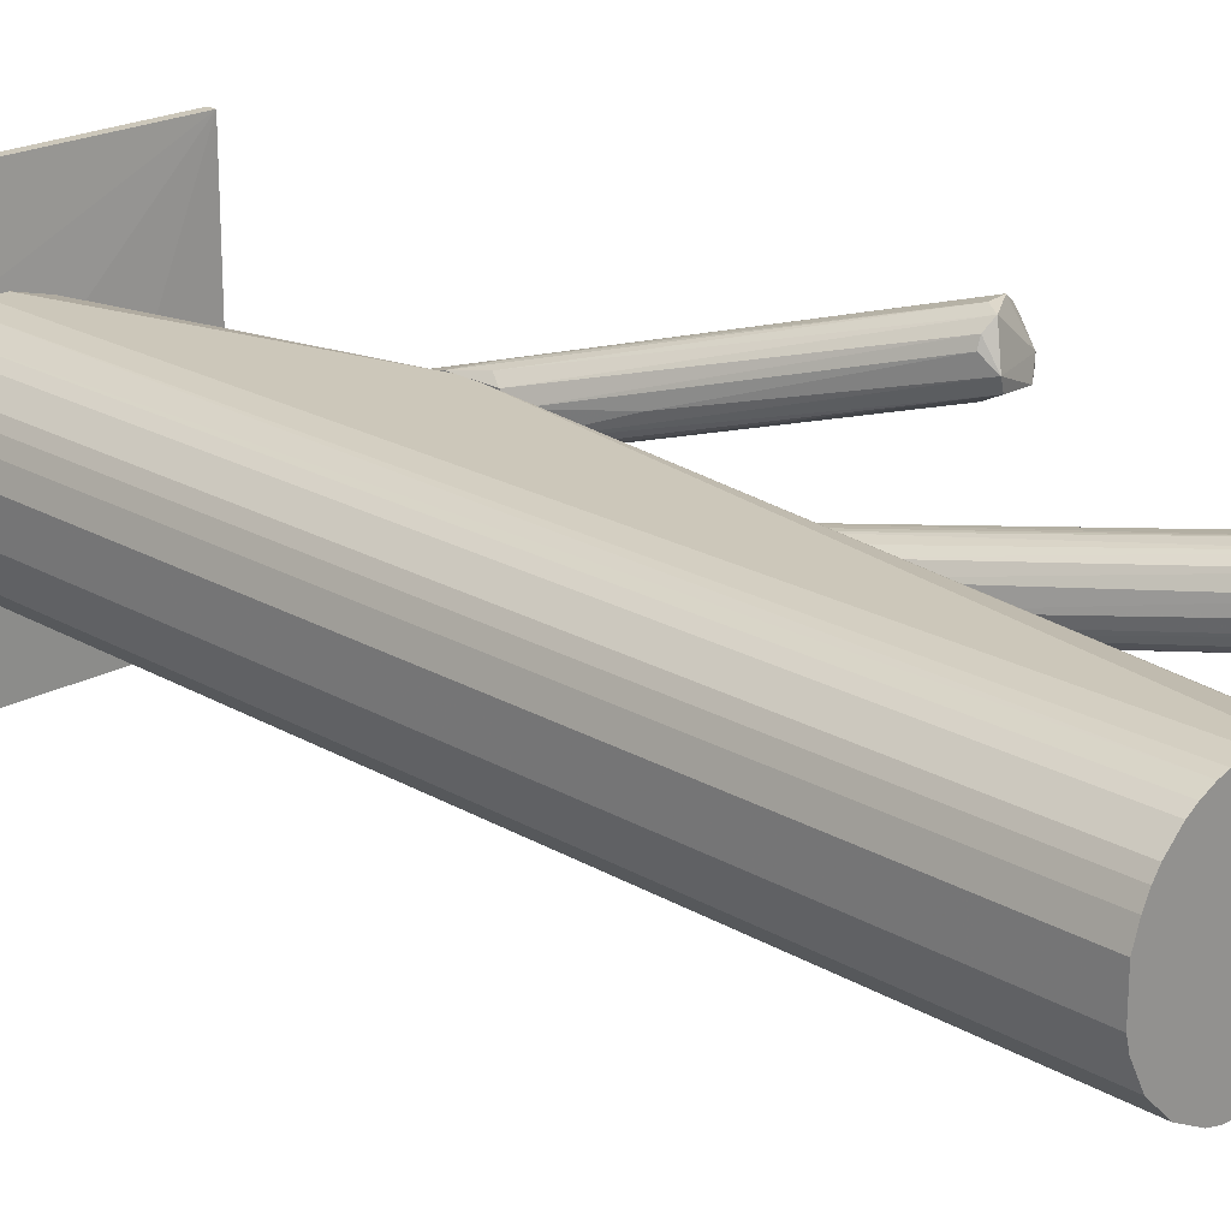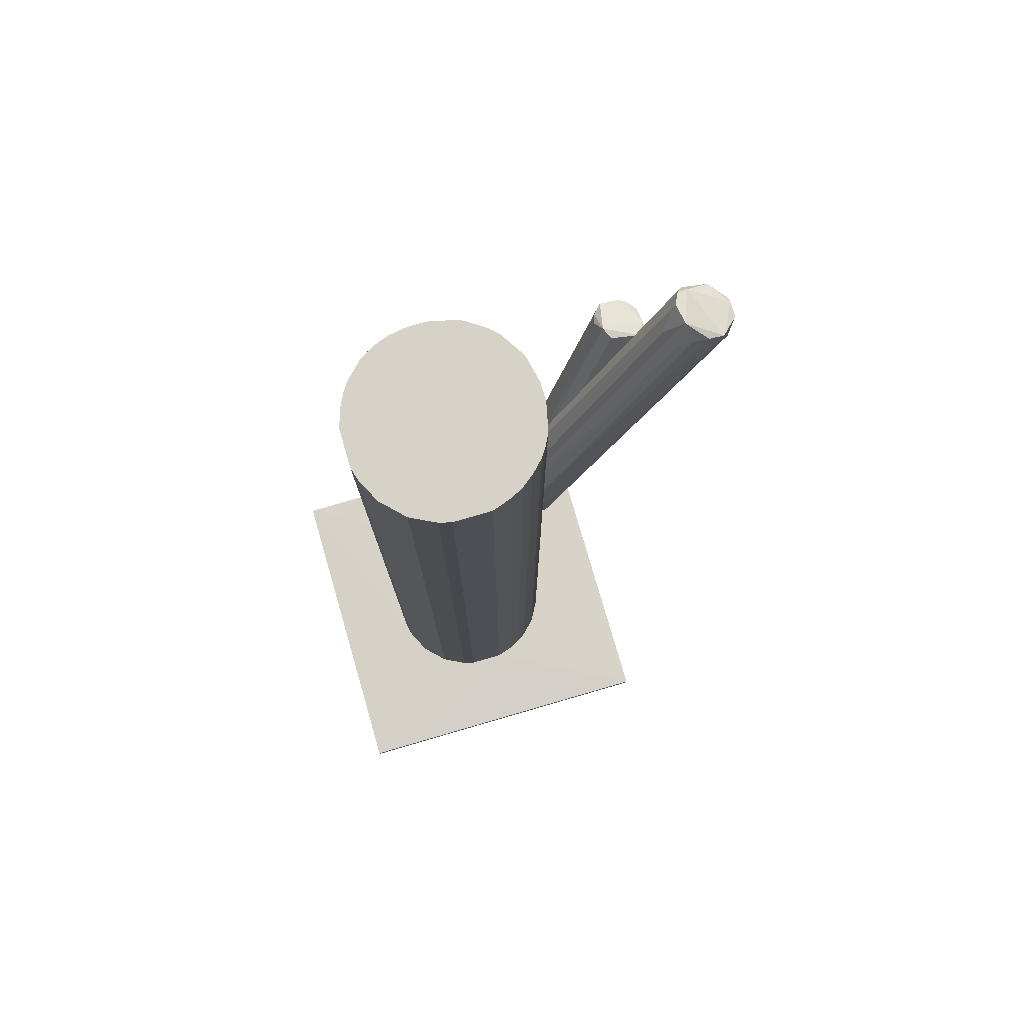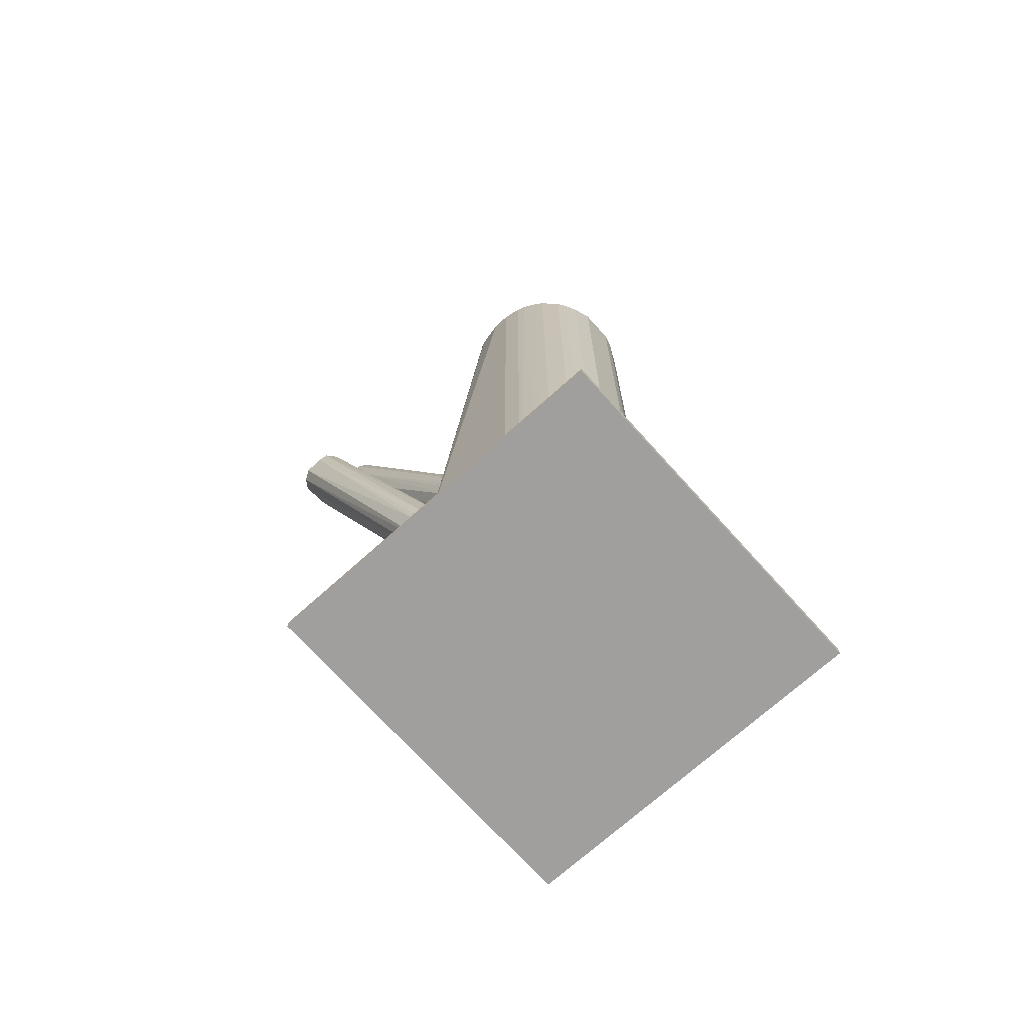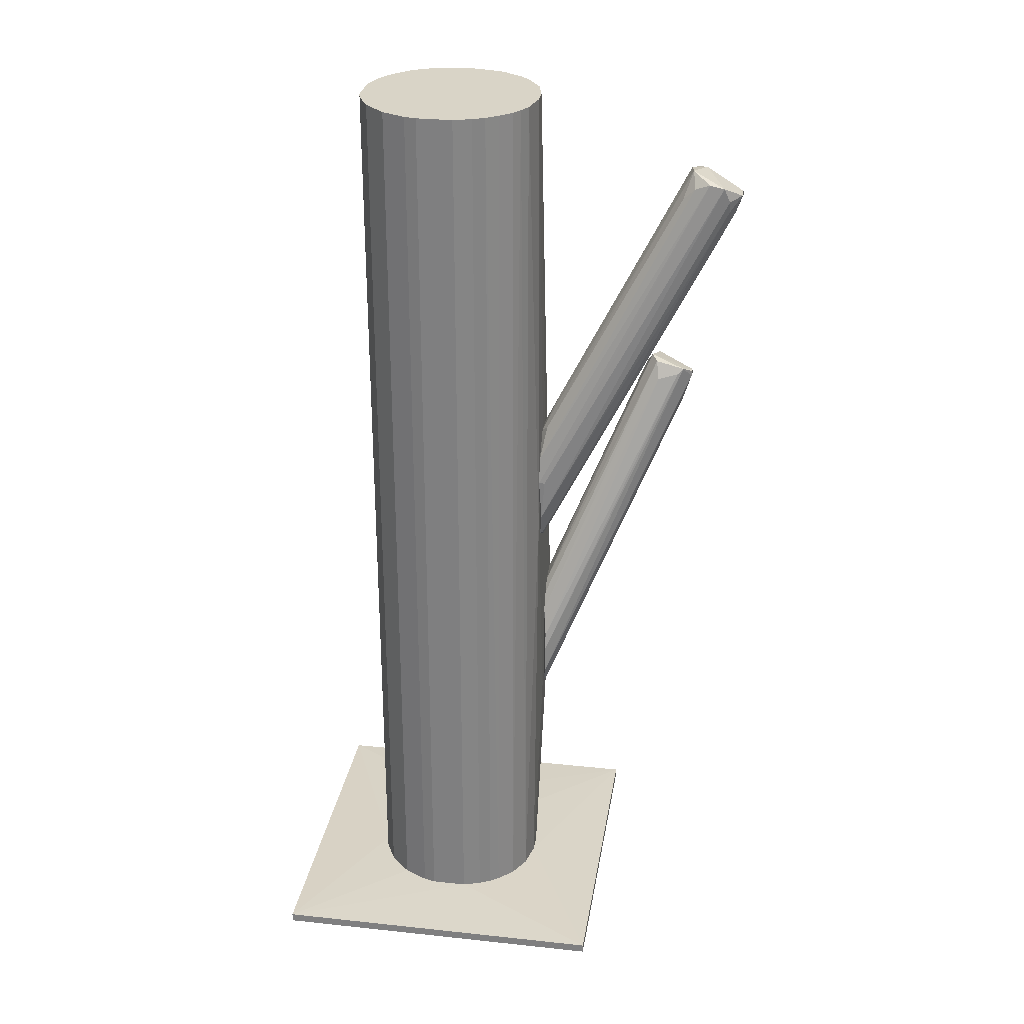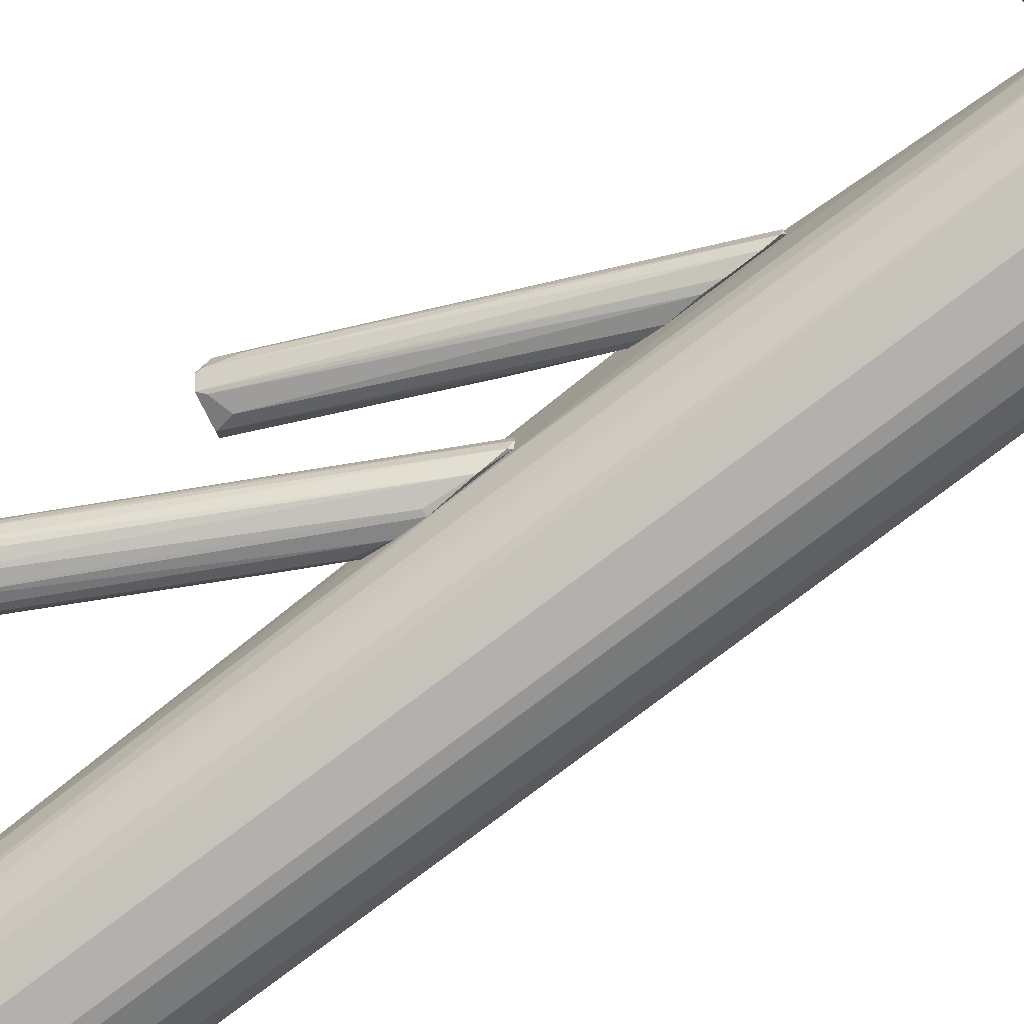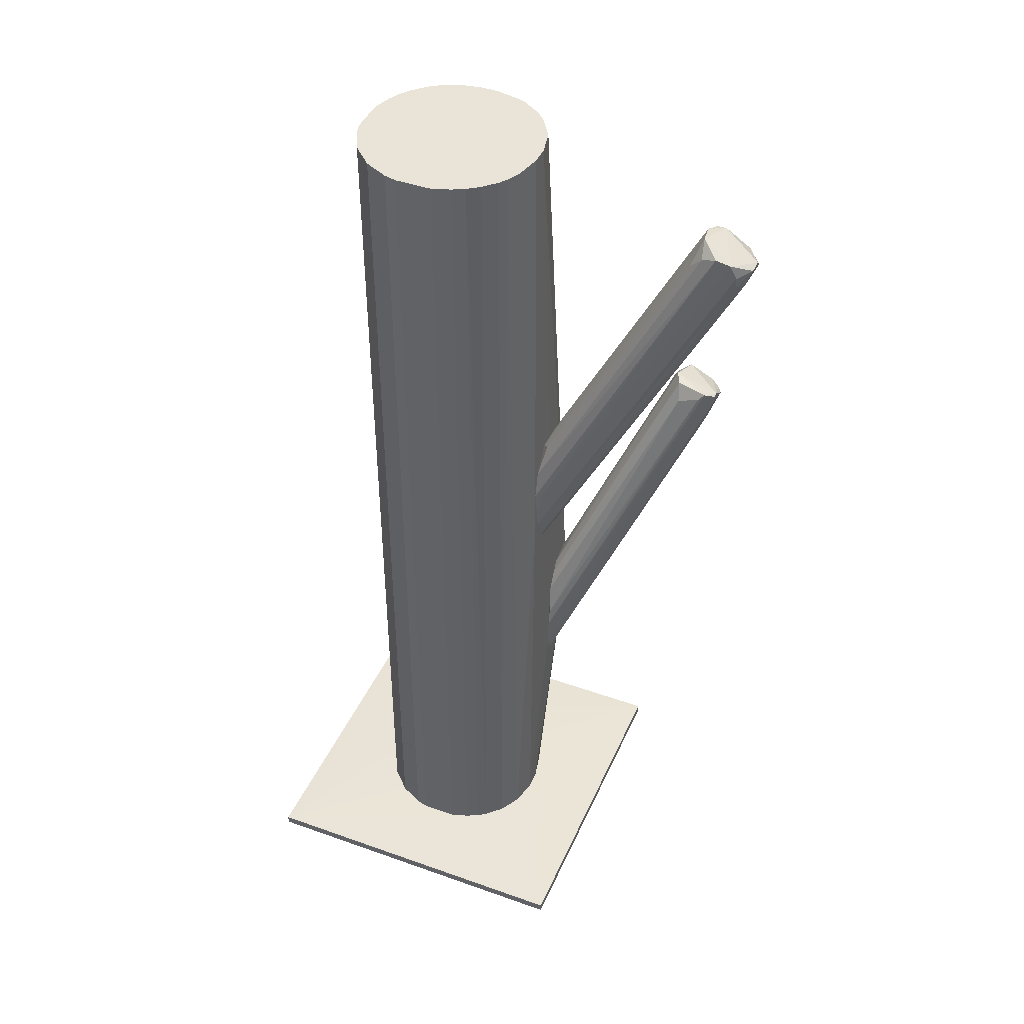
<metadata>
{"format":"obj","ext":"obj","renderer":"f3d","projection":"perspective","resolution":1024,"background":"white","views":[{"elev":21.4,"azim":-44.0,"up":"+Y"},{"elev":78.1,"azim":-16.2,"up":"+Z"},{"elev":-71.4,"azim":-138.0,"up":"+Z"},{"elev":28.6,"azim":9.1,"up":"+Z"},{"elev":-79.2,"azim":127.2,"up":"+Y"},{"elev":43.5,"azim":22.8,"up":"+Z"}]}
</metadata>
<code>
o convex_0
v -0.03804 -0.004421 -0.1157
v 0.02755 0.04307 -0.1165
v 0.02755 -0.04288 -0.1165
v -0.0584 0.04307 -0.1187
v 0.02755 -0.04288 -0.1187
v -0.0584 -0.04288 -0.1187
v 0.02755 0.04307 -0.1187
v -0.0584 0.04307 -0.1165
v -0.0584 -0.04288 -0.1165
v -0.000346 0.01743 -0.1157
v -0.0109 -0.02252 -0.1157
v 0.007193 -0.002158 -0.1157
v -0.0222 0.02195 -0.1157
v -0.02898 -0.01875 -0.1157
f 9 11 14
f 2 3 5
f 4 5 6
f 5 3 6
f 4 2 7
f 5 4 7
f 2 5 7
f 2 4 8
f 4 6 8
f 8 6 9
f 6 3 9
f 1 8 9
f 9 3 11
f 10 1 11
f 10 11 12
f 3 2 12
f 2 10 12
f 11 3 12
f 2 8 13
f 8 1 13
f 1 10 13
f 10 2 13
f 1 9 14
f 11 1 14
o convex_1
v -0.03427 -0.01347 -0.1157
v 0.00795 0.00839 0.02375
v 0.00795 0.004622 0.02375
v -0.03804 -0.004424 0.1187
v -0.02221 0.02196 -0.1157
v -0.001098 -0.01799 -0.1157
v -0.0109 -0.02252 0.1187
v -0.01316 0.02271 0.1187
v 0.00795 0.02271 -0.04031
v 0.007194 -0.002161 0.1187
v -0.03502 0.01216 -0.1157
v -0.02974 0.01818 0.1187
v 0.007194 0.002359 -0.1157
v -0.02296 -0.02176 -0.1157
v -0.02899 -0.01875 0.1187
v 0.001918 0.01517 0.1187
v 0.004178 -0.01196 0.1187
v -0.004871 0.02045 -0.1157
v -0.03804 -0.004424 -0.1157
v -0.03804 0.004618 0.1187
v 0.005686 -0.00895 -0.1157
v -0.0109 -0.02252 -0.1157
v -0.01994 -0.02252 0.1187
v -0.003363 -0.0195 0.1187
v -0.02221 0.02196 0.1187
v -0.01768 0.02271 -0.1157
v -0.03427 -0.01347 0.1187
v -0.03804 0.004618 -0.1157
v -0.02748 0.0197 -0.1157
v 0.00795 -0.002161 -0.001866
v 0.005686 0.009143 0.1187
v -0.03502 0.01216 0.1187
v -0.004871 0.02045 0.1187
v 0.003426 0.01291 -0.1157
v -0.02899 -0.01875 -0.1157
v -0.03728 -0.00744 0.1187
v -0.03352 0.01442 -0.1157
v 0.00267 -0.01422 -0.1157
v -0.000347 -0.01724 0.1187
v -0.006379 -0.02101 -0.1157
v -0.01994 -0.02252 -0.1157
v 0.005686 -0.00895 0.1187
v 0.007194 0.002359 0.1187
v 0.00795 0.02271 -0.03579
v -0.03728 -0.00744 -0.1157
v -0.02296 -0.02176 0.1187
v -0.03653 0.009139 -0.1157
v -0.02447 0.0212 0.1187
v 0.007194 -0.002161 -0.1157
v 0.00795 0.00839 -0.06218
v -0.01768 0.02271 0.1187
v -0.01316 0.02271 -0.1157
v 0.005686 0.009143 -0.1157
v -0.000347 0.01743 -0.1157
v -0.03352 0.01442 0.1187
v -0.02974 0.01818 -0.1157
v 0.00267 -0.01422 0.1187
v -0.03653 0.009139 0.1187
v -0.000347 0.01743 0.1187
v -0.006379 -0.02101 0.1187
v -0.006379 0.0212 0.1187
v 0.00795 0.02196 -0.04561
v -0.02748 0.0197 0.1187
v -0.003363 -0.0195 -0.1157
f 38 54 78
f 15 19 20
f 18 21 22
f 16 17 23
f 17 16 24
f 22 21 24
f 19 15 25
f 18 22 26
f 20 19 27
f 15 20 28
f 21 18 29
f 22 24 30
f 24 21 31
f 27 19 32
f 25 15 33
f 18 26 34
f 33 18 34
f 20 27 35
f 28 20 36
f 21 29 37
f 36 21 37
f 31 21 38
f 26 22 39
f 22 23 40
f 32 19 40
f 19 39 40
f 15 29 41
f 29 18 41
f 25 33 42
f 33 34 42
f 19 25 43
f 23 17 44
f 17 24 44
f 30 24 45
f 34 26 46
f 22 30 47
f 27 32 48
f 15 28 49
f 28 29 49
f 29 15 49
f 18 33 50
f 15 41 50
f 41 18 50
f 43 25 51
f 25 46 51
f 20 35 52
f 35 31 52
f 38 20 53
f 31 38 53
f 20 52 53
f 36 20 54
f 21 36 54
f 28 36 55
f 37 28 55
f 36 37 55
f 24 31 56
f 31 35 56
f 44 24 56
f 35 44 56
f 24 16 57
f 45 24 57
f 45 57 58
f 16 23 58
f 23 22 58
f 30 45 58
f 57 16 58
f 33 15 59
f 15 50 59
f 50 33 59
f 29 28 60
f 28 37 60
f 37 29 60
f 25 42 61
f 42 34 61
f 46 25 61
f 39 19 62
f 26 39 62
f 19 43 62
f 35 27 63
f 44 35 63
f 44 63 64
f 23 44 64
f 63 27 64
f 39 22 65
f 22 40 65
f 40 39 65
f 23 32 66
f 40 23 66
f 32 40 66
f 27 48 67
f 48 32 68
f 46 26 69
f 26 51 69
f 51 46 69
f 26 43 70
f 43 51 70
f 51 26 70
f 52 31 71
f 31 53 71
f 53 52 71
f 34 46 72
f 61 34 72
f 46 61 72
f 47 30 73
f 30 58 73
f 58 47 73
f 38 21 74
f 21 54 74
f 54 38 74
f 22 47 75
f 58 22 75
f 47 58 75
f 32 23 76
f 23 64 76
f 64 27 76
f 27 67 76
f 67 48 76
f 68 32 76
f 48 68 76
f 43 26 77
f 26 62 77
f 62 43 77
f 20 38 78
f 54 20 78
o convex_2
v 0.01248 0.006885 0.0343
v 0.05846 0.01593 0.09159
v 0.05846 0.01216 0.09159
v 0.008707 0.005378 -0.007162
v 0.0479 0.02196 0.09386
v 0.05016 0.007638 0.09537
v 0.008707 -0.002165 0.000388
v 0.00795 0.01291 0.007927
v 0.05469 0.02196 0.09084
v 0.00795 -0.000654 0.01772
v 0.04564 0.01216 0.09763
v 0.00795 0.009896 0.0245
v 0.04489 0.01743 0.09687
v 0.05544 0.008391 0.09084
v 0.009463 0.009896 -0.001879
v 0.0562 0.01819 0.08632
v 0.008707 0.0001 -0.005644
v 0.01172 0.01291 0.02828
v 0.009463 -0.002165 0.01094
v 0.05695 0.01216 0.08707
v 0.04338 0.009149 0.09084
v 0.009463 0.002362 0.02601
v 0.05394 0.007638 0.09461
v 0.04639 0.02045 0.09612
v 0.0479 0.02196 0.08707
v 0.01097 0.01291 0.008676
v 0.00795 0.01291 0.01697
v 0.05544 0.009149 0.08783
v 0.00795 0.000855 -0.006403
v 0.04489 0.01141 0.06296
v 0.04866 0.02045 0.09612
v 0.0562 0.02045 0.08934
v 0.008707 0.002362 -0.007162
v 0.04639 0.008391 0.09386
v 0.01022 0.007636 -0.003387
v 0.05846 0.01743 0.09008
v 0.01022 0.01367 0.01546
v 0.00795 -0.002165 0.01094
v 0.00795 0.003869 0.0245
v 0.04111 0.01366 0.09008
f 91 79 118
f 86 88 90
f 90 79 91
f 82 86 93
f 99 89 100
f 88 99 100
f 81 80 101
f 89 84 101
f 92 81 101
f 85 92 101
f 84 97 101
f 97 85 101
f 90 91 102
f 83 96 102
f 96 90 102
f 83 87 103
f 103 87 104
f 93 86 104
f 87 93 104
f 86 103 104
f 86 90 105
f 96 83 105
f 90 96 105
f 81 92 106
f 92 85 106
f 85 95 106
f 98 81 106
f 95 98 106
f 86 82 107
f 88 86 107
f 95 85 107
f 87 83 109
f 80 87 109
f 91 89 109
f 101 80 109
f 89 101 109
f 83 102 109
f 102 91 109
f 93 87 110
f 94 93 110
f 98 95 111
f 107 82 111
f 95 107 111
f 82 108 111
f 108 98 111
f 88 84 112
f 84 89 112
f 99 88 112
f 89 99 112
f 82 93 113
f 93 94 113
f 113 94 114
f 80 81 114
f 87 80 114
f 81 98 114
f 108 82 114
f 98 108 114
f 110 87 114
f 94 110 114
f 82 113 114
f 83 103 115
f 103 86 115
f 105 83 115
f 86 105 115
f 84 88 116
f 97 84 116
f 85 97 116
f 107 85 116
f 88 107 116
f 89 79 117
f 79 90 117
f 90 88 117
f 100 89 117
f 88 100 117
f 79 89 118
f 89 91 118
o convex_3
v 0.01549 0.02272 -0.01019
v 0.0464 0.03402 0.03203
v 0.0464 0.03251 0.03203
v 0.008707 0.01291 -0.06145
v 0.0381 0.04231 0.03052
v 0.008707 0.008393 -0.04485
v 0.03659 0.031 0.03505
v 0.00795 0.02272 -0.04259
v 0.04489 0.0408 0.02901
v 0.03433 0.0393 0.03279
v 0.00795 0.01291 -0.0328
v 0.008707 0.007636 -0.05691
v 0.00795 0.02272 -0.03127
v 0.04263 0.0295 0.03203
v 0.008707 0.0197 -0.05314
v 0.04414 0.03327 0.02298
v 0.03509 0.03402 0.03581
v 0.04263 0.04231 0.02978
v 0.03735 0.02875 0.03052
v 0.008707 0.009147 -0.06068
v 0.0464 0.03855 0.02901
v 0.008707 0.01669 -0.05843
v 0.03659 0.04156 0.03354
v 0.00795 0.02046 -0.02826
v 0.00795 0.01065 -0.03732
v 0.00795 0.01065 -0.06145
v 0.00795 0.01517 -0.02978
v 0.03357 0.03703 0.03279
v 0.0464 0.03251 0.03052
v 0.04414 0.03025 0.03354
v 0.009459 0.02423 -0.03429
v 0.008707 0.007636 -0.04937
v 0.01247 0.02498 -0.03505
f 136 133 151
f 126 129 131
f 120 127 136
f 127 133 136
f 132 125 137
f 124 132 137
f 122 134 138
f 120 121 139
f 127 120 139
f 134 122 139
f 126 133 140
f 133 127 140
f 127 139 140
f 139 122 140
f 131 128 141
f 135 120 141
f 128 135 141
f 136 123 141
f 120 136 141
f 128 131 142
f 131 129 142
f 125 129 143
f 129 126 143
f 124 137 143
f 137 125 143
f 122 138 144
f 138 130 144
f 140 122 144
f 126 140 144
f 143 126 144
f 130 143 144
f 129 125 145
f 125 135 145
f 135 119 145
f 119 142 145
f 142 129 145
f 135 128 146
f 119 135 146
f 142 119 146
f 128 142 146
f 130 138 147
f 138 134 147
f 139 121 147
f 134 139 147
f 121 120 148
f 125 132 148
f 120 135 148
f 135 125 148
f 147 121 148
f 130 147 148
f 123 126 149
f 126 131 149
f 141 123 149
f 131 141 149
f 132 124 150
f 124 143 150
f 143 130 150
f 130 148 150
f 148 132 150
f 126 123 151
f 133 126 151
f 123 136 151

</code>
